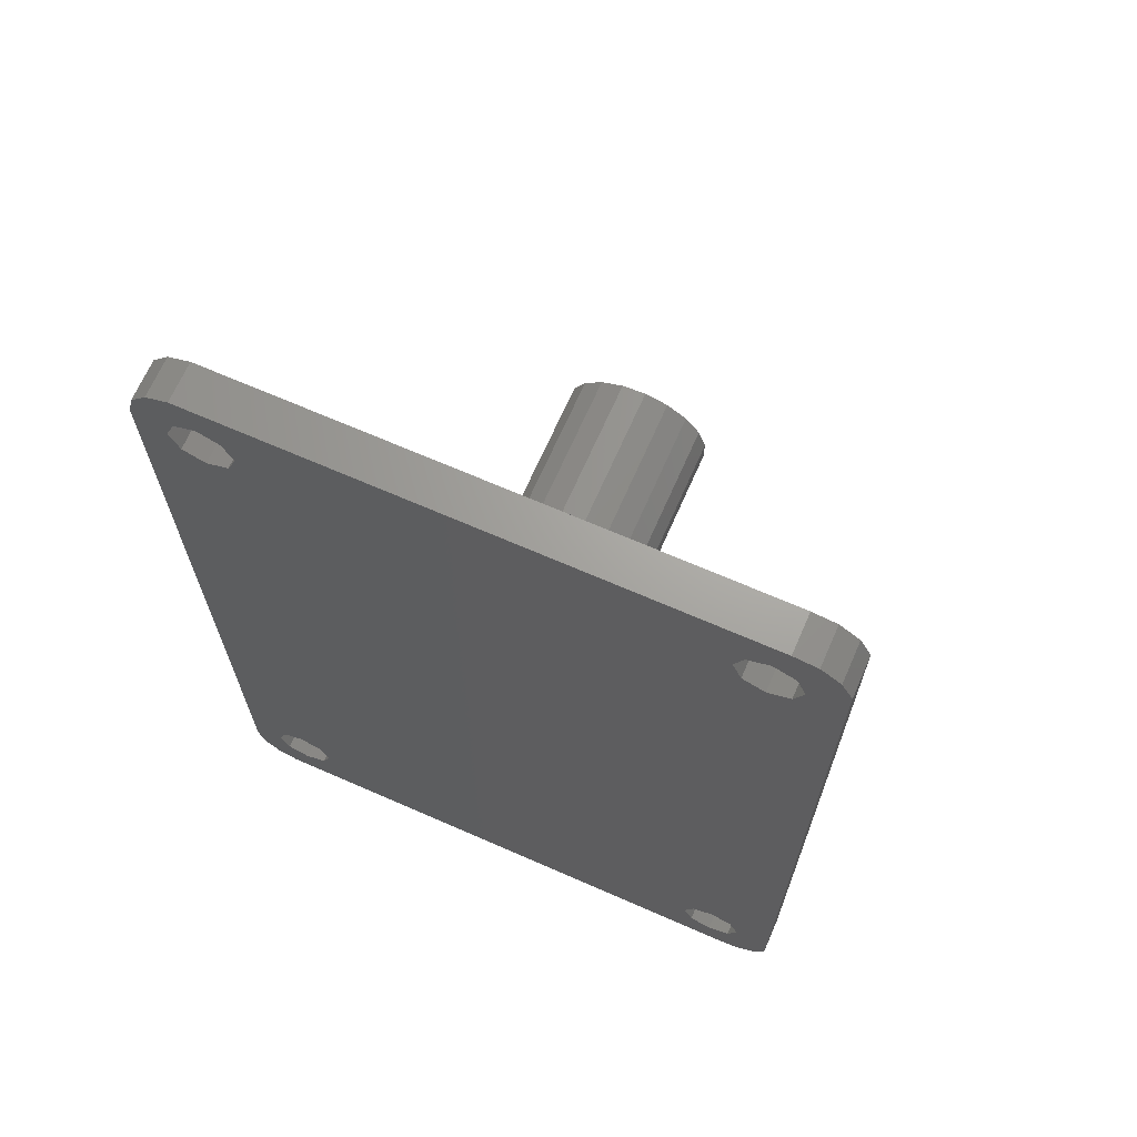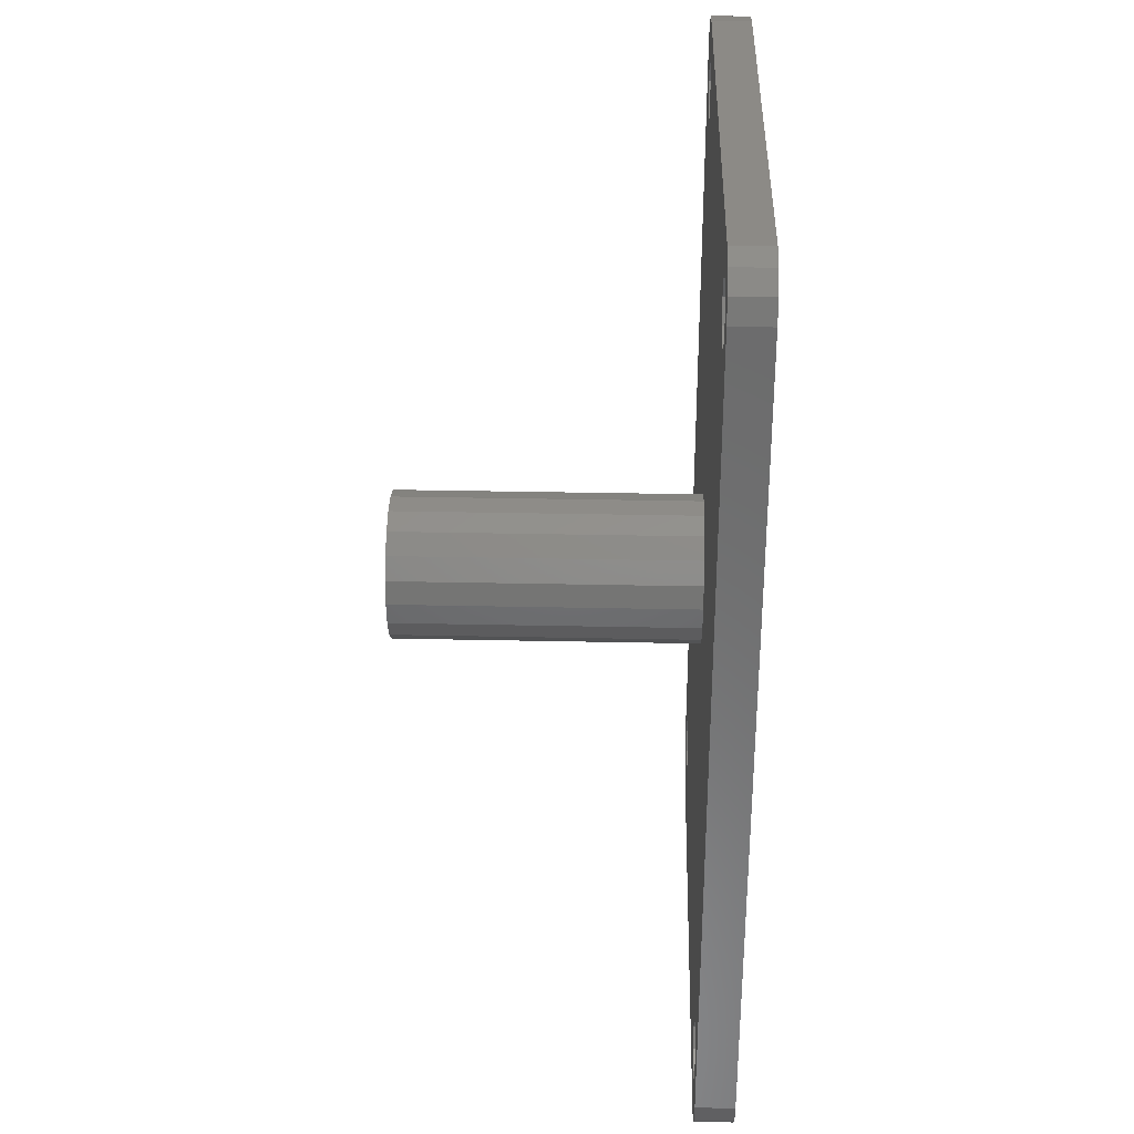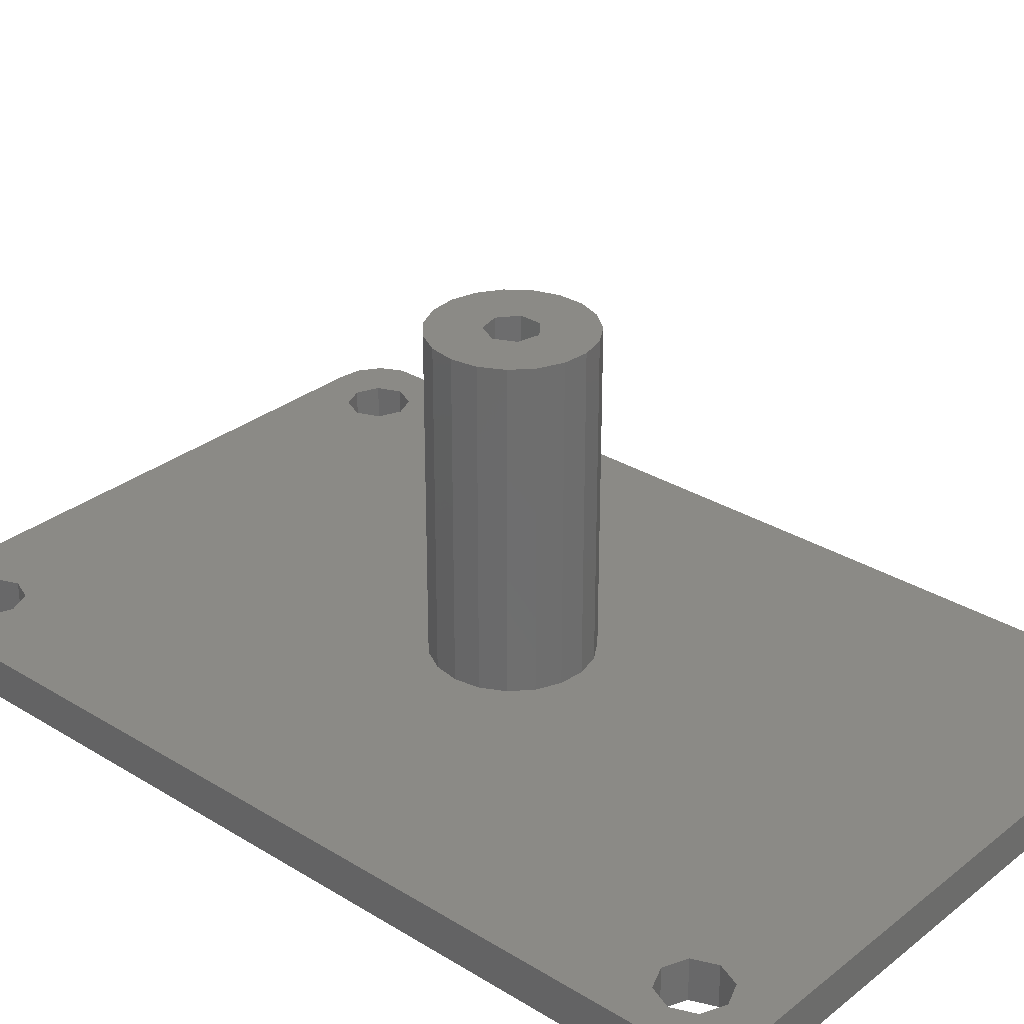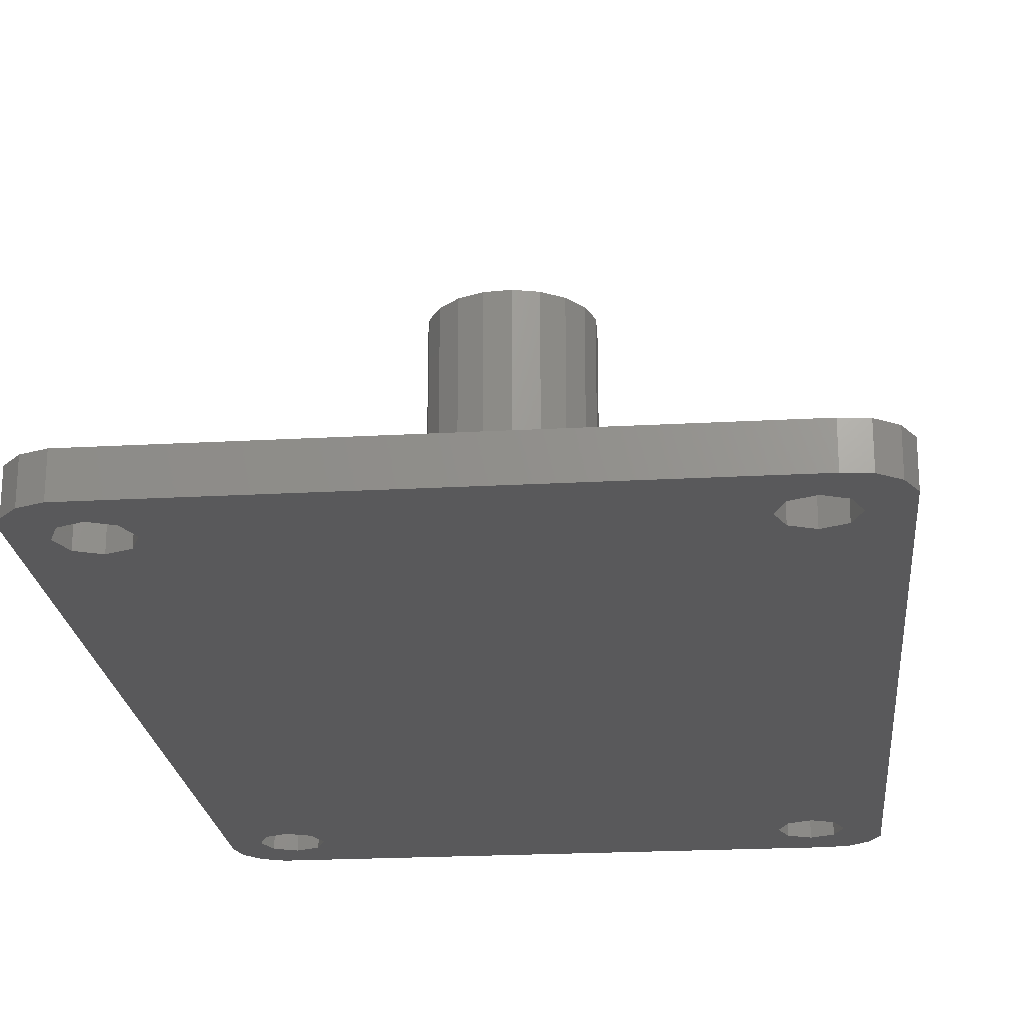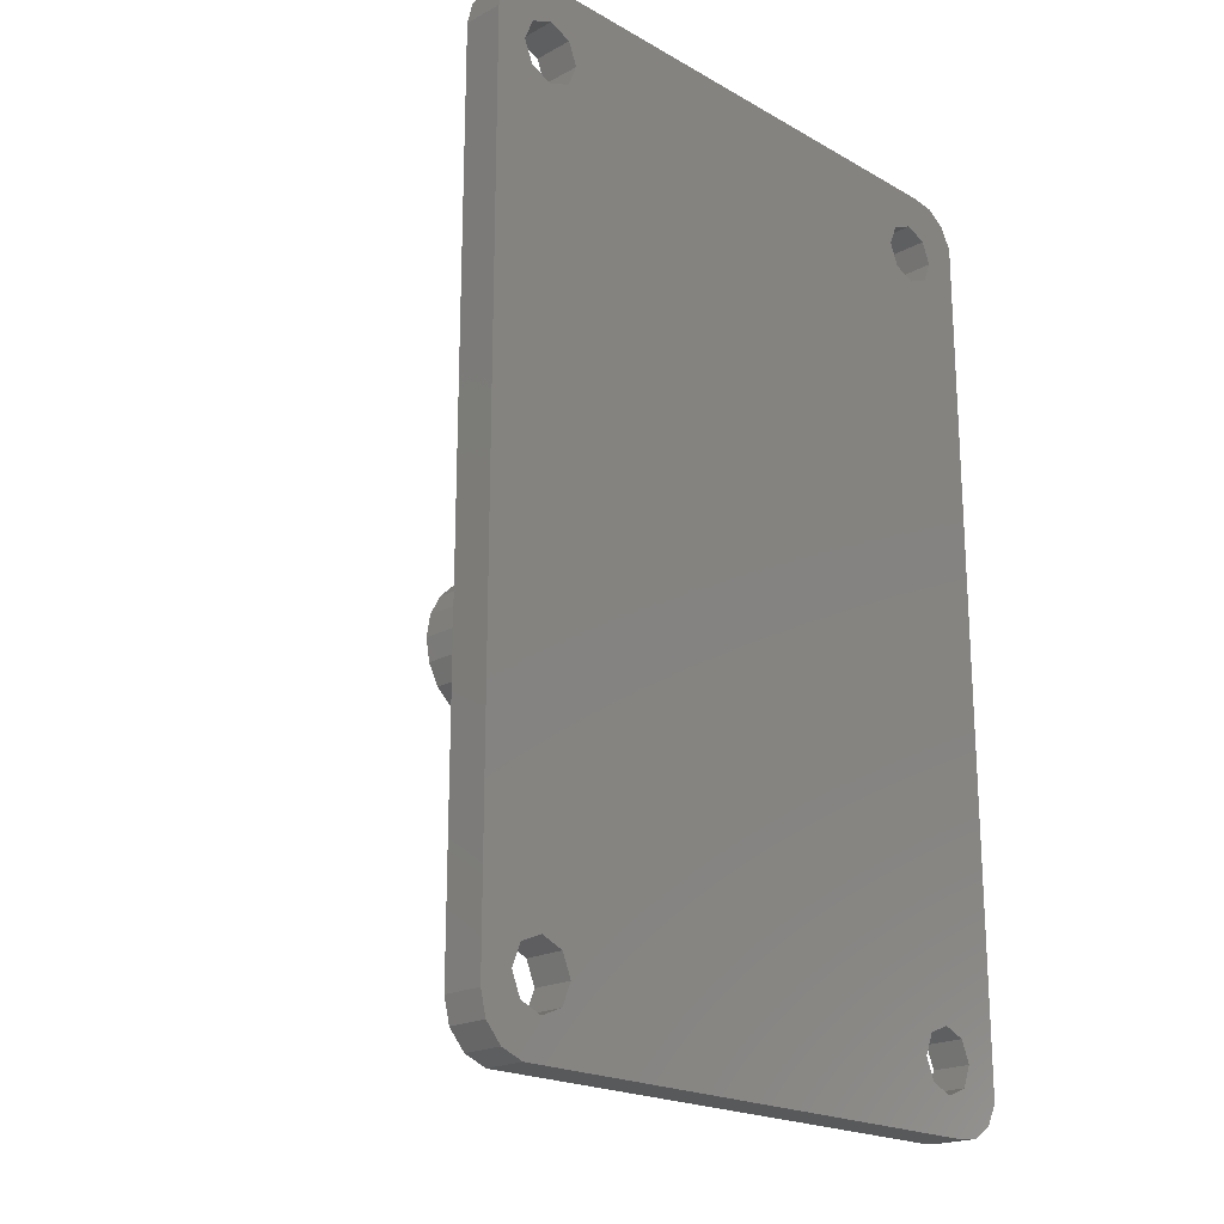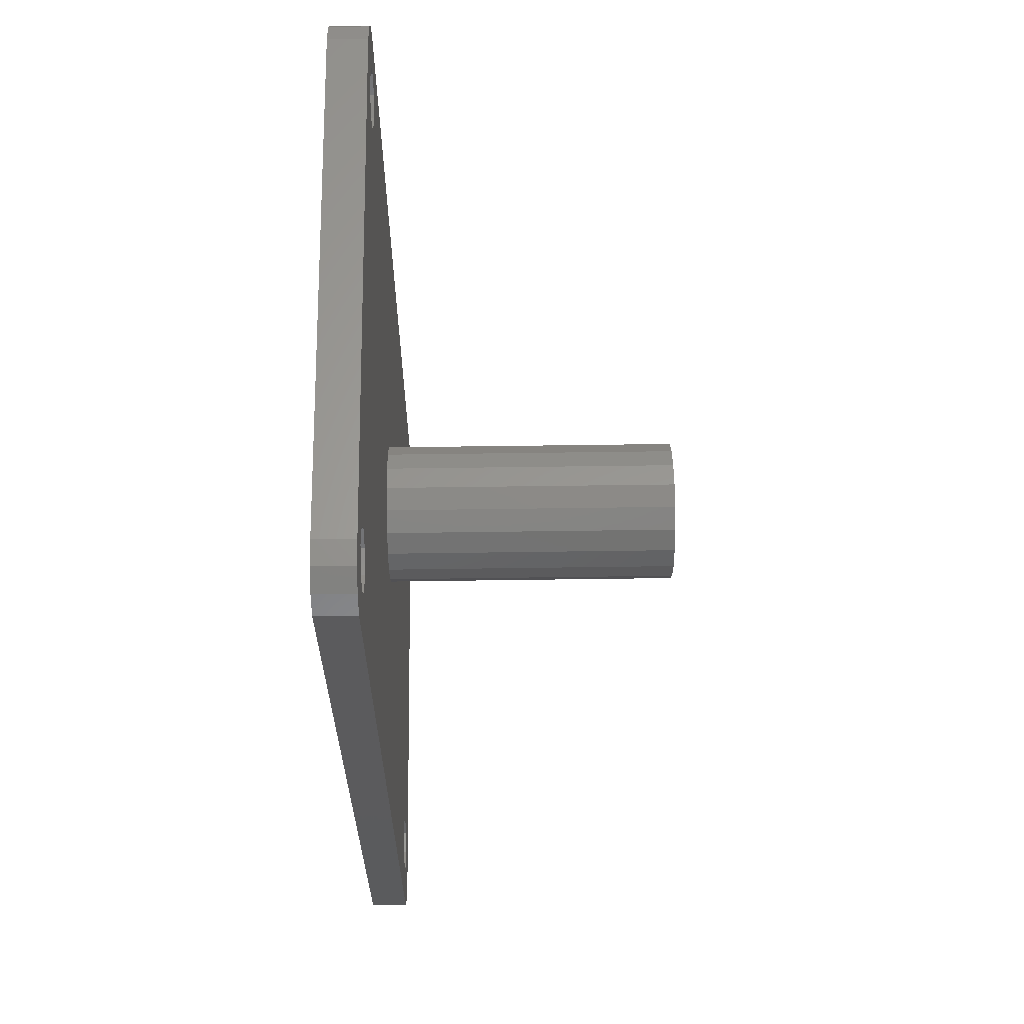
<metadata>
{"format":"stl","ext":"stl","renderer":"f3d","projection":"perspective","resolution":1024,"background":"white","views":[{"elev":67.8,"azim":-156.3,"up":"+Y"},{"elev":32.1,"azim":91.7,"up":"+Y"},{"elev":30.2,"azim":131.6,"up":"+Z"},{"elev":-22.2,"azim":-174.5,"up":"+Z"},{"elev":-20.4,"azim":134.3,"up":"+Y"},{"elev":63.2,"azim":-90.8,"up":"+Y"}]}
</metadata>
<code>
# stl→obj: 148 verts, 308 faces
v -25.38 -34.96 0
v -24.49 -36.65 0
v -25.38 -34.96 3.2
v -24.49 -36.65 3.2
v -25.38 34.96 0
v -24.49 36.65 0
v -22.92 37.74 0
v -22.5 32.5 0
v -21.02 37.97 0
v -18.23 34.27 0
v 21.98 37.97 0
v 20.5 35 0
v 23.77 37.29 0
v 22.27 34.27 0
v 22.27 30.73 0
v 25.04 35.86 0
v 25.5 34 0
v 23 -32.5 0
v 25.5 -34 0
v 20.5 -35 0
v 25.04 -35.86 0
v 23.77 -37.29 0
v 21.98 -37.97 0
v -21.02 -37.97 0
v -22.92 -37.74 0
v -21.77 -34.27 0
v -20 -35 0
v 18.73 -34.27 0
v -18.23 -30.73 0
v -17.5 -32.5 0
v -20 -30 0
v 20.5 30 0
v -21.77 -30.73 0
v -20 30 0
v -22.5 -32.5 0
v -21.77 34.27 0
v -21.77 30.73 0
v -20 35 0
v 18.73 34.27 0
v -18.23 30.73 0
v -17.5 32.5 0
v 18 -32.5 0
v -18.23 -34.27 0
v 22.27 -34.27 0
v 22.27 -30.73 0
v 18.73 30.73 0
v 18 32.5 0
v 20.5 -30 0
v 18.73 -30.73 0
v 23 32.5 0
v -25.38 34.96 3.2
v -22.5 -32.5 3.2
v -22.92 -37.74 3.2
v -18.23 -34.27 3.2
v -20 -35 3.2
v -21.02 -37.97 3.2
v 20.5 -30 3.2
v 22.27 -30.73 3.2
v 3.282 -5.023 3.2
v -2.41 5.495 3.2
v -0.4955 5.98 3.2
v -18.23 30.73 3.2
v 23.77 37.29 3.2
v 25.04 35.86 3.2
v 21.98 37.97 3.2
v -21.02 37.97 3.2
v -22.92 37.74 3.2
v -24.49 36.65 3.2
v -21.77 -34.27 3.2
v -21.77 -30.73 3.2
v -5.277 2.856 3.2
v -4.064 4.414 3.2
v -5.918 -0.9876 3.2
v -20 -30 3.2
v 21.98 -37.97 3.2
v -18.23 -30.73 3.2
v -21.77 34.27 3.2
v -20 35 3.2
v -17.5 -32.5 3.2
v 20.5 35 3.2
v 22.27 34.27 3.2
v -22.5 32.5 3.2
v -21.77 30.73 3.2
v 23 32.5 3.2
v 25.5 34 3.2
v 18.73 -30.73 3.2
v -5.277 -2.856 3.2
v -5.918 0.9876 3.2
v 18 32.5 3.2
v 18.73 34.27 3.2
v 20.5 -35 3.2
v 18.73 -34.27 3.2
v 23 -32.5 3.2
v 22.27 -34.27 3.2
v 23.77 -37.29 3.2
v -20 30 3.2
v 4.735 -3.685 3.2
v 25.5 -34 3.2
v 18.73 30.73 3.2
v 5.675 -1.948 3.2
v 1.473 5.816 3.2
v 6 0 3.2
v 3.282 5.023 3.2
v 4.735 3.685 3.2
v 5.675 1.948 3.2
v 25.04 -35.86 3.2
v 18 -32.5 3.2
v 1.473 -5.816 3.2
v -0.4955 -5.98 3.2
v -2.41 -5.495 3.2
v -4.064 -4.414 3.2
v -17.5 32.5 3.2
v -18.23 34.27 3.2
v 20.5 30 3.2
v 22.27 30.73 3.2
v -5.918 -0.9876 28
v -5.918 0.9876 28
v -5.277 -2.856 28
v -4.064 -4.414 28
v -2.41 -5.495 28
v -0.4955 -5.98 28
v 1.473 -5.816 28
v 3.282 -5.023 28
v 4.735 -3.685 28
v 5.675 -1.948 28
v 6 0 28
v 5.675 1.948 28
v 4.735 3.685 28
v 3.282 5.023 28
v 1.473 5.816 28
v -0.4955 5.98 28
v -2.41 5.495 28
v -4.064 4.414 28
v -5.277 2.856 28
v -1.802 -0.8678 28
v -1.802 0.8678 28
v -0.445 1.95 28
v 1.247 1.564 28
v -0.445 -1.95 28
v 2 0 28
v 1.247 -1.564 28
v -1.802 0.8678 14
v -1.802 -0.8678 14
v -0.445 -1.95 14
v 1.247 -1.564 14
v 2 0 14
v 1.247 1.564 14
v -0.445 1.95 14
f 1 2 3
f 3 2 4
f 1 5 2
f 2 5 6
f 2 6 7
f 8 7 9
f 10 9 11
f 12 13 14
f 15 16 17
f 18 17 19
f 20 19 21
f 2 21 22
f 2 22 23
f 2 23 24
f 2 24 25
f 2 26 27
f 20 2 28
f 29 17 30
f 31 17 29
f 32 31 33
f 34 33 35
f 2 7 8
f 36 8 9
f 2 8 37
f 38 9 10
f 39 34 11
f 36 9 38
f 34 40 11
f 40 41 11
f 41 10 11
f 28 30 42
f 28 27 43
f 30 17 42
f 2 27 28
f 44 19 20
f 2 20 21
f 18 19 44
f 45 17 18
f 46 33 47
f 48 17 45
f 49 17 48
f 42 17 49
f 33 34 47
f 39 11 12
f 12 11 13
f 50 16 15
f 15 31 32
f 47 34 39
f 26 2 35
f 34 35 2
f 34 2 37
f 28 43 30
f 14 16 50
f 14 13 16
f 31 15 17
f 32 33 46
f 1 3 5
f 5 3 51
f 51 3 4
f 52 51 53
f 53 51 4
f 54 55 56
f 57 58 59
f 60 61 62
f 63 51 64
f 65 51 63
f 66 51 65
f 67 51 66
f 68 51 67
f 56 69 53
f 69 52 53
f 52 70 51
f 71 72 51
f 73 51 74
f 75 74 76
f 77 78 51
f 75 76 79
f 75 54 56
f 75 79 54
f 80 81 64
f 82 51 83
f 77 51 82
f 81 84 85
f 64 51 78
f 86 57 59
f 87 73 74
f 88 51 73
f 71 51 88
f 72 83 51
f 89 90 78
f 91 92 75
f 93 94 95
f 62 96 60
f 97 59 98
f 99 62 61
f 100 97 98
f 85 61 101
f 102 100 98
f 85 101 103
f 85 104 98
f 85 103 104
f 104 105 98
f 105 102 98
f 94 91 75
f 93 95 106
f 107 108 109
f 92 107 110
f 92 111 74
f 92 110 111
f 111 87 74
f 75 92 74
f 86 59 108
f 107 86 108
f 89 112 62
f 89 78 113
f 94 75 95
f 98 58 106
f 98 59 58
f 58 93 106
f 109 110 107
f 89 113 112
f 114 99 61
f 89 62 99
f 115 114 61
f 80 78 90
f 64 78 80
f 64 81 85
f 85 115 61
f 85 84 115
f 70 74 51
f 55 69 56
f 72 96 83
f 72 60 96
f 4 2 25
f 53 4 25
f 53 25 24
f 56 53 24
f 56 24 23
f 75 56 23
f 75 23 22
f 95 75 22
f 95 22 21
f 106 95 21
f 106 21 19
f 98 106 19
f 98 19 17
f 85 98 17
f 17 16 64
f 85 17 64
f 16 13 63
f 64 16 63
f 11 65 13
f 13 65 63
f 9 66 11
f 11 66 65
f 7 67 9
f 9 67 66
f 6 68 7
f 7 68 67
f 5 51 6
f 6 51 68
f 52 69 26
f 35 52 26
f 33 70 52
f 35 33 52
f 31 74 70
f 33 31 70
f 29 76 74
f 31 29 74
f 79 76 30
f 30 76 29
f 79 30 54
f 54 30 43
f 54 43 55
f 55 43 27
f 55 27 69
f 69 27 26
f 82 83 37
f 8 82 37
f 36 77 82
f 8 36 82
f 38 78 77
f 36 38 77
f 10 113 78
f 38 10 78
f 112 113 41
f 41 113 10
f 112 41 62
f 62 41 40
f 62 40 96
f 96 40 34
f 96 34 83
f 83 34 37
f 107 92 28
f 42 107 28
f 49 86 107
f 42 49 107
f 48 57 86
f 49 48 86
f 45 58 57
f 48 45 57
f 93 58 18
f 18 58 45
f 93 18 94
f 94 18 44
f 94 44 91
f 91 44 20
f 91 20 92
f 92 20 28
f 89 99 46
f 47 89 46
f 39 90 89
f 47 39 89
f 12 80 90
f 39 12 90
f 14 81 80
f 12 14 80
f 84 81 50
f 50 81 14
f 84 50 115
f 115 50 15
f 115 15 114
f 114 15 32
f 114 32 99
f 99 32 46
f 73 116 88
f 88 116 117
f 73 87 116
f 116 87 118
f 87 111 118
f 118 111 119
f 119 111 110
f 120 119 110
f 120 110 109
f 121 120 109
f 121 109 108
f 122 121 108
f 122 108 59
f 123 122 59
f 123 59 97
f 124 123 97
f 124 97 100
f 125 124 100
f 125 100 102
f 126 125 102
f 102 105 127
f 126 102 127
f 105 104 128
f 127 105 128
f 103 129 104
f 104 129 128
f 101 130 103
f 103 130 129
f 61 131 101
f 101 131 130
f 60 132 61
f 61 132 131
f 72 133 60
f 60 133 132
f 71 134 72
f 72 134 133
f 88 117 71
f 71 117 134
f 117 116 118
f 120 117 119
f 119 117 118
f 121 117 120
f 122 117 121
f 123 117 122
f 135 117 123
f 136 137 117
f 137 138 127
f 129 117 128
f 130 117 129
f 131 117 130
f 132 117 131
f 133 117 132
f 134 117 133
f 139 135 123
f 140 141 125
f 138 140 126
f 128 137 127
f 128 117 137
f 138 126 127
f 126 140 125
f 125 141 124
f 124 139 123
f 141 139 124
f 135 136 117
f 142 136 135
f 143 142 135
f 139 144 135
f 135 144 143
f 141 145 139
f 139 145 144
f 140 146 141
f 141 146 145
f 140 138 146
f 146 138 147
f 147 138 137
f 148 147 137
f 148 137 136
f 142 148 136
f 144 145 146
f 148 144 147
f 147 144 146
f 142 144 148
f 143 144 142

</code>
